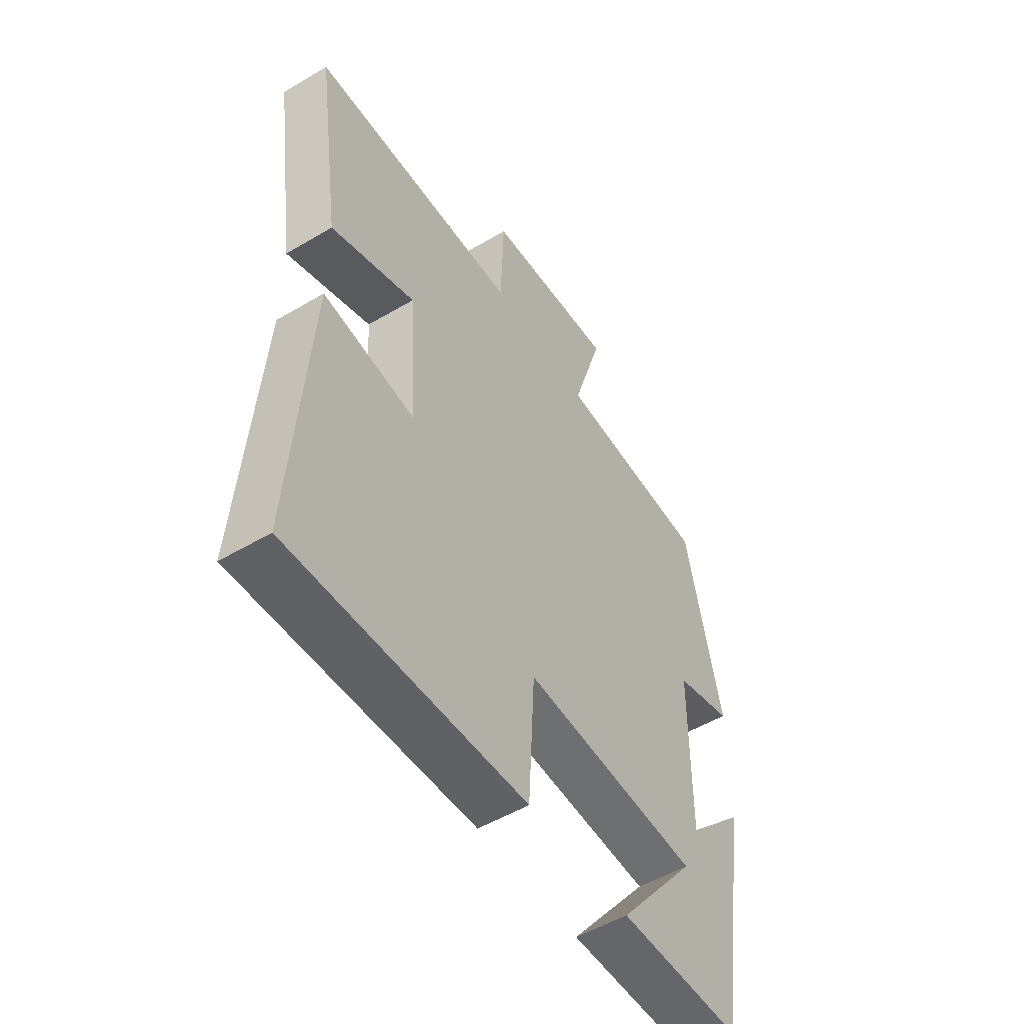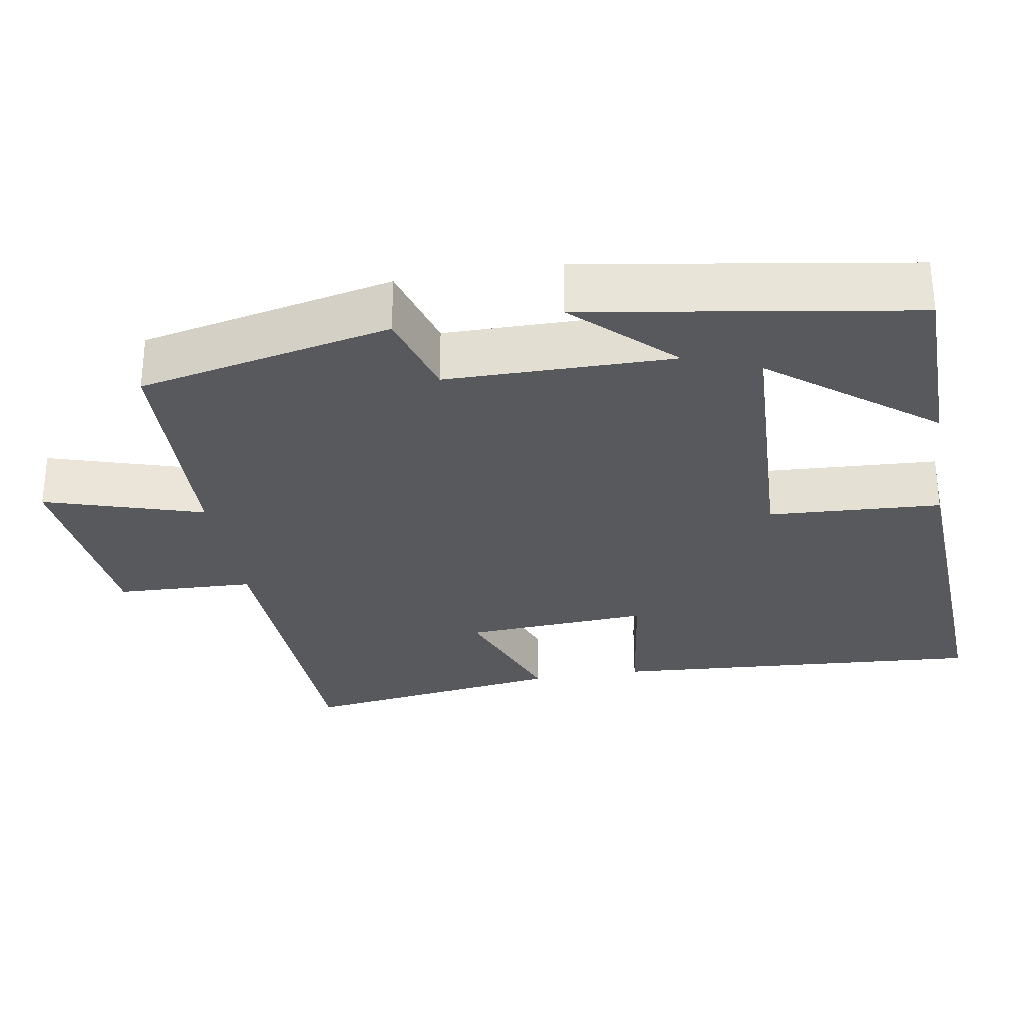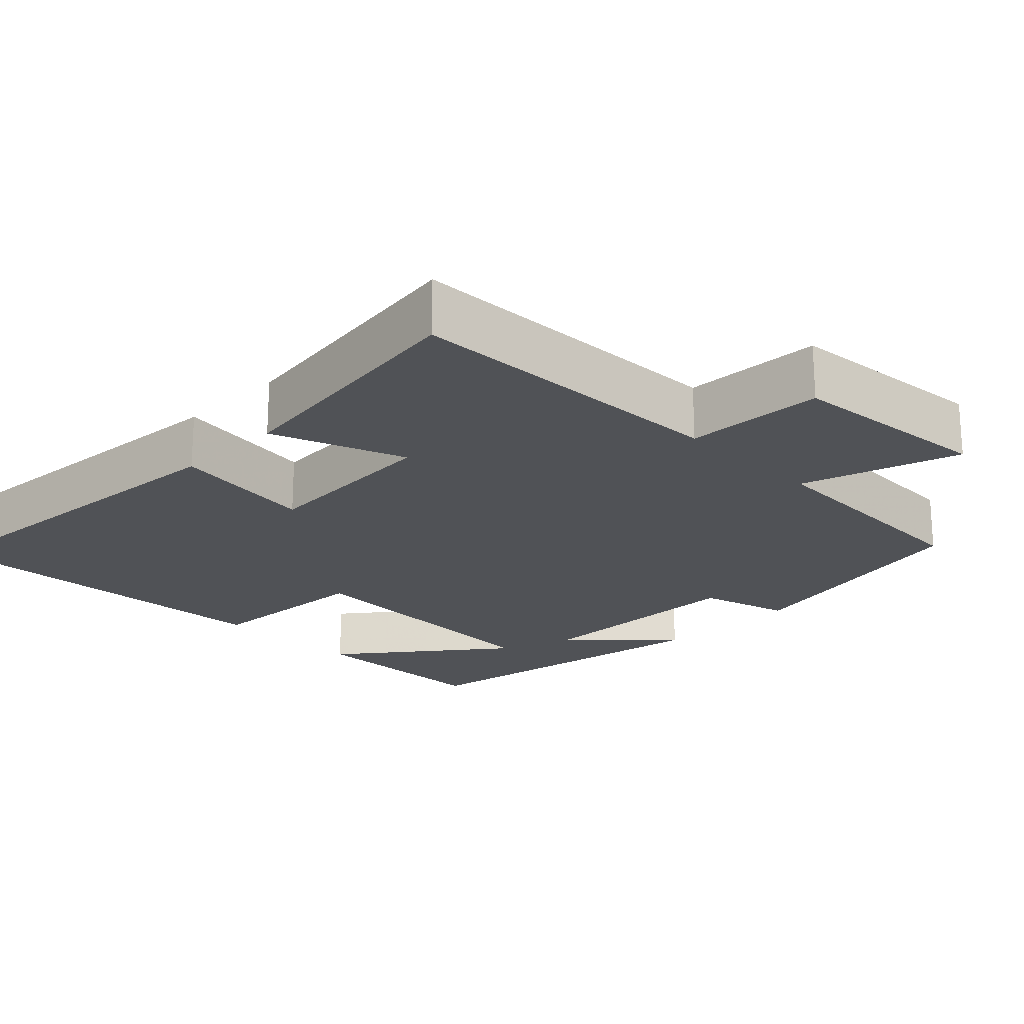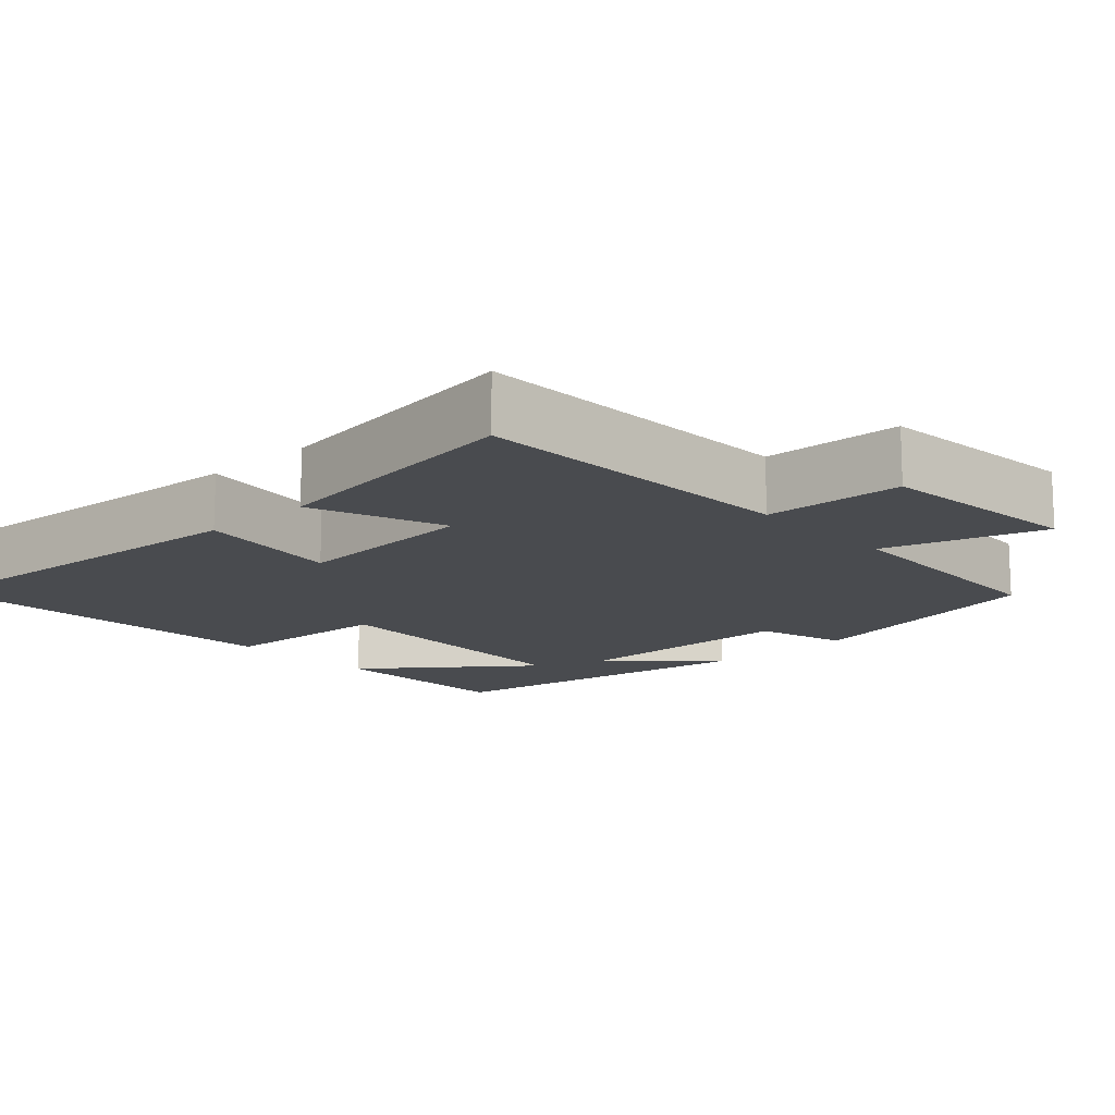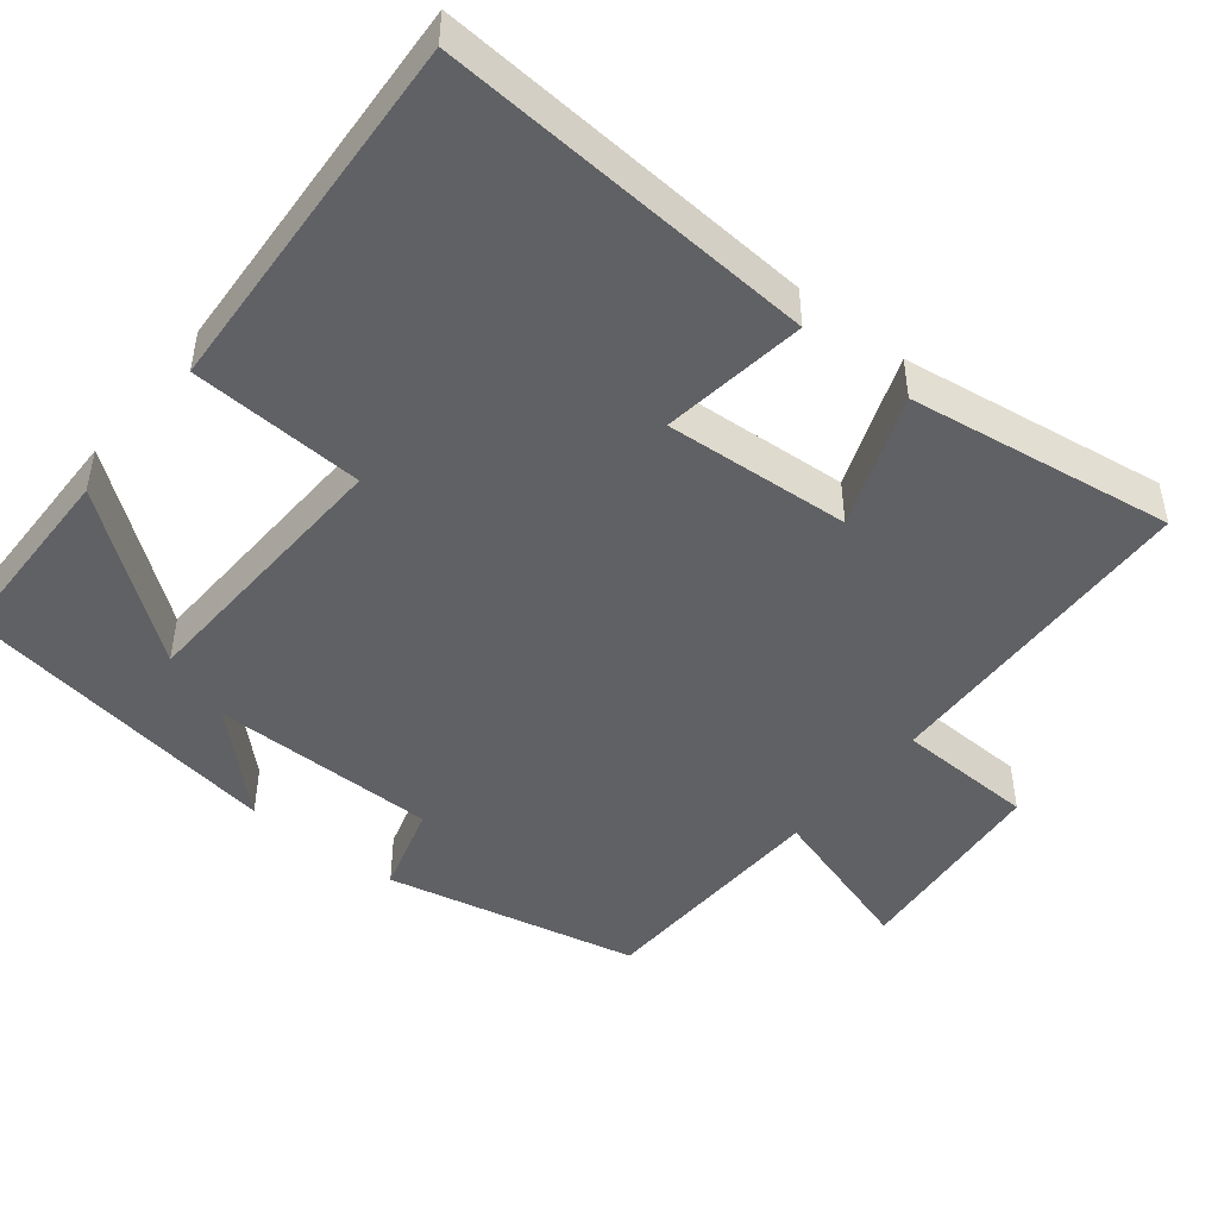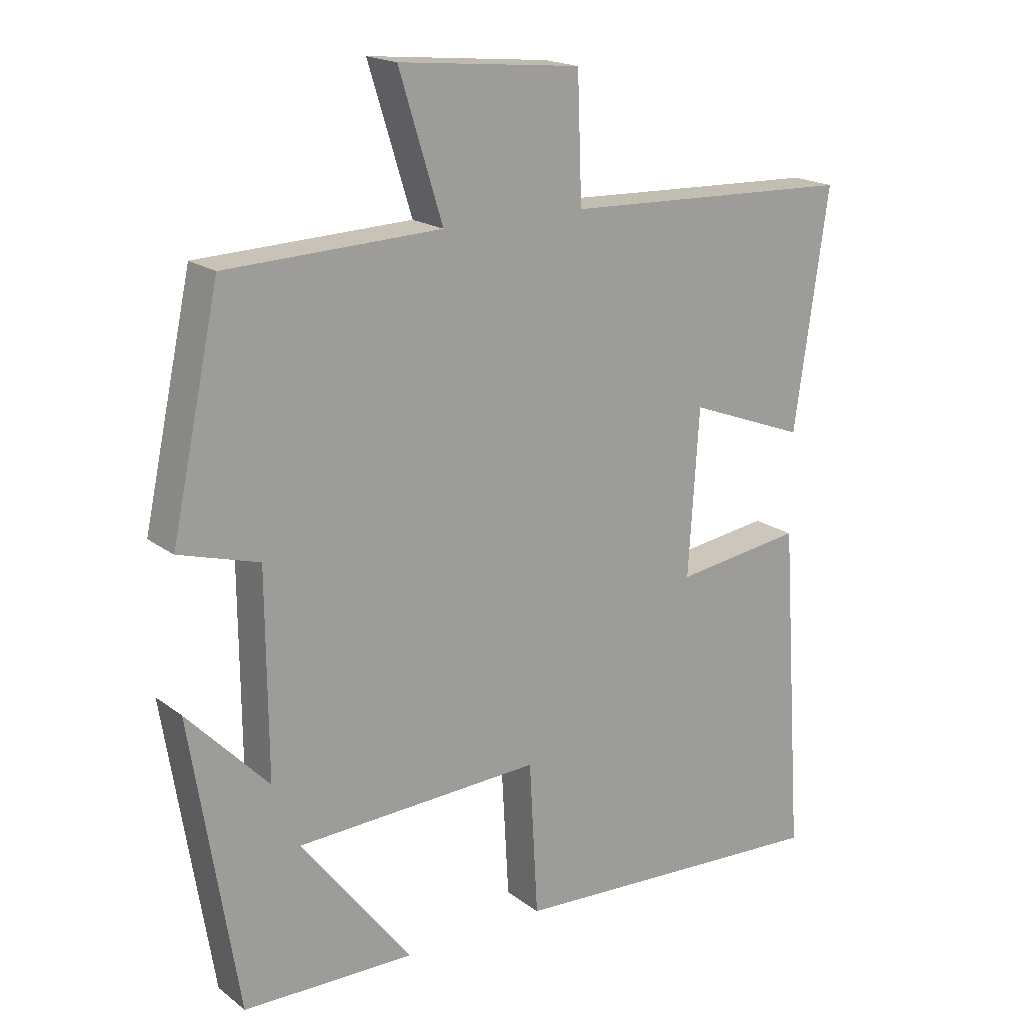
<metadata>
{"format":"obj","ext":"obj","renderer":"f3d","projection":"perspective","resolution":1024,"background":"white","views":[{"elev":-52.5,"azim":-57.5,"up":"+Z"},{"elev":-29.6,"azim":99.6,"up":"+Y"},{"elev":-21.1,"azim":-45.3,"up":"+Y"},{"elev":-14.2,"azim":-47.3,"up":"+Y"},{"elev":-46.8,"azim":-128.6,"up":"+Y"},{"elev":18.5,"azim":144.3,"up":"+Z"}]}
</metadata>
<code>
v 0.43 0.07 -0.496
v 0.172 0.07 -0.5
v 0.339 0.07 -0.285
v -0.031 0.07 -0.269
v -0.044 0.07 -0.5
v -0.535 0.07 -0.527
v -0.5 0.07 -0.024
v -0.307 0.07 -0.051
v -0.323 0.07 0.197
v -0.5 0.07 0.13
v -0.551 0.07 0.484
v -0.111 0.07 0.5
v -0.104 0.07 0.685
v 0.17 0.07 0.711
v 0.105 0.07 0.5
v 0.427 0.07 0.488
v 0.5 0.07 0.15
v 0.38 0.07 0.115
v 0.378 0.07 -0.187
v 0.5 0.07 -0.06
v 0.43 0 -0.496
v 0.172 0 -0.5
v 0.339 0 -0.285
v -0.031 0 -0.269
v -0.044 0 -0.5
v -0.535 0 -0.527
v -0.5 0 -0.024
v -0.307 0 -0.051
v -0.323 0 0.197
v -0.5 0 0.13
v -0.551 0 0.484
v -0.111 0 0.5
v -0.104 0 0.685
v 0.17 0 0.711
v 0.105 0 0.5
v 0.427 0 0.488
v 0.5 0 0.15
v 0.38 0 0.115
v 0.378 0 -0.187
v 0.5 0 -0.06
f 19 20 1
f 15 16 17 18
f 15 18 19
f 12 13 14 15
f 11 12 15
f 10 11 15
f 9 10 15
f 8 9 15 19
f 6 7 8
f 5 6 8
f 4 5 8
f 3 4 8 19
f 1 2 3
f 1 3 19
f 21 40 39
f 38 37 36 35
f 39 38 35
f 35 34 33 32
f 35 32 31
f 35 31 30
f 35 30 29
f 39 35 29 28
f 28 27 26
f 28 26 25
f 28 25 24
f 39 28 24 23
f 23 22 21
f 39 23 21
f 1 21 22 2
f 2 22 23 3
f 3 23 24 4
f 4 24 25 5
f 5 25 26 6
f 6 26 27 7
f 7 27 28 8
f 8 28 29 9
f 9 29 30 10
f 10 30 31 11
f 11 31 32 12
f 12 32 33 13
f 13 33 34 14
f 14 34 35 15
f 15 35 36 16
f 16 36 37 17
f 17 37 38 18
f 18 38 39 19
f 19 39 40 20
f 20 40 21 1

</code>
